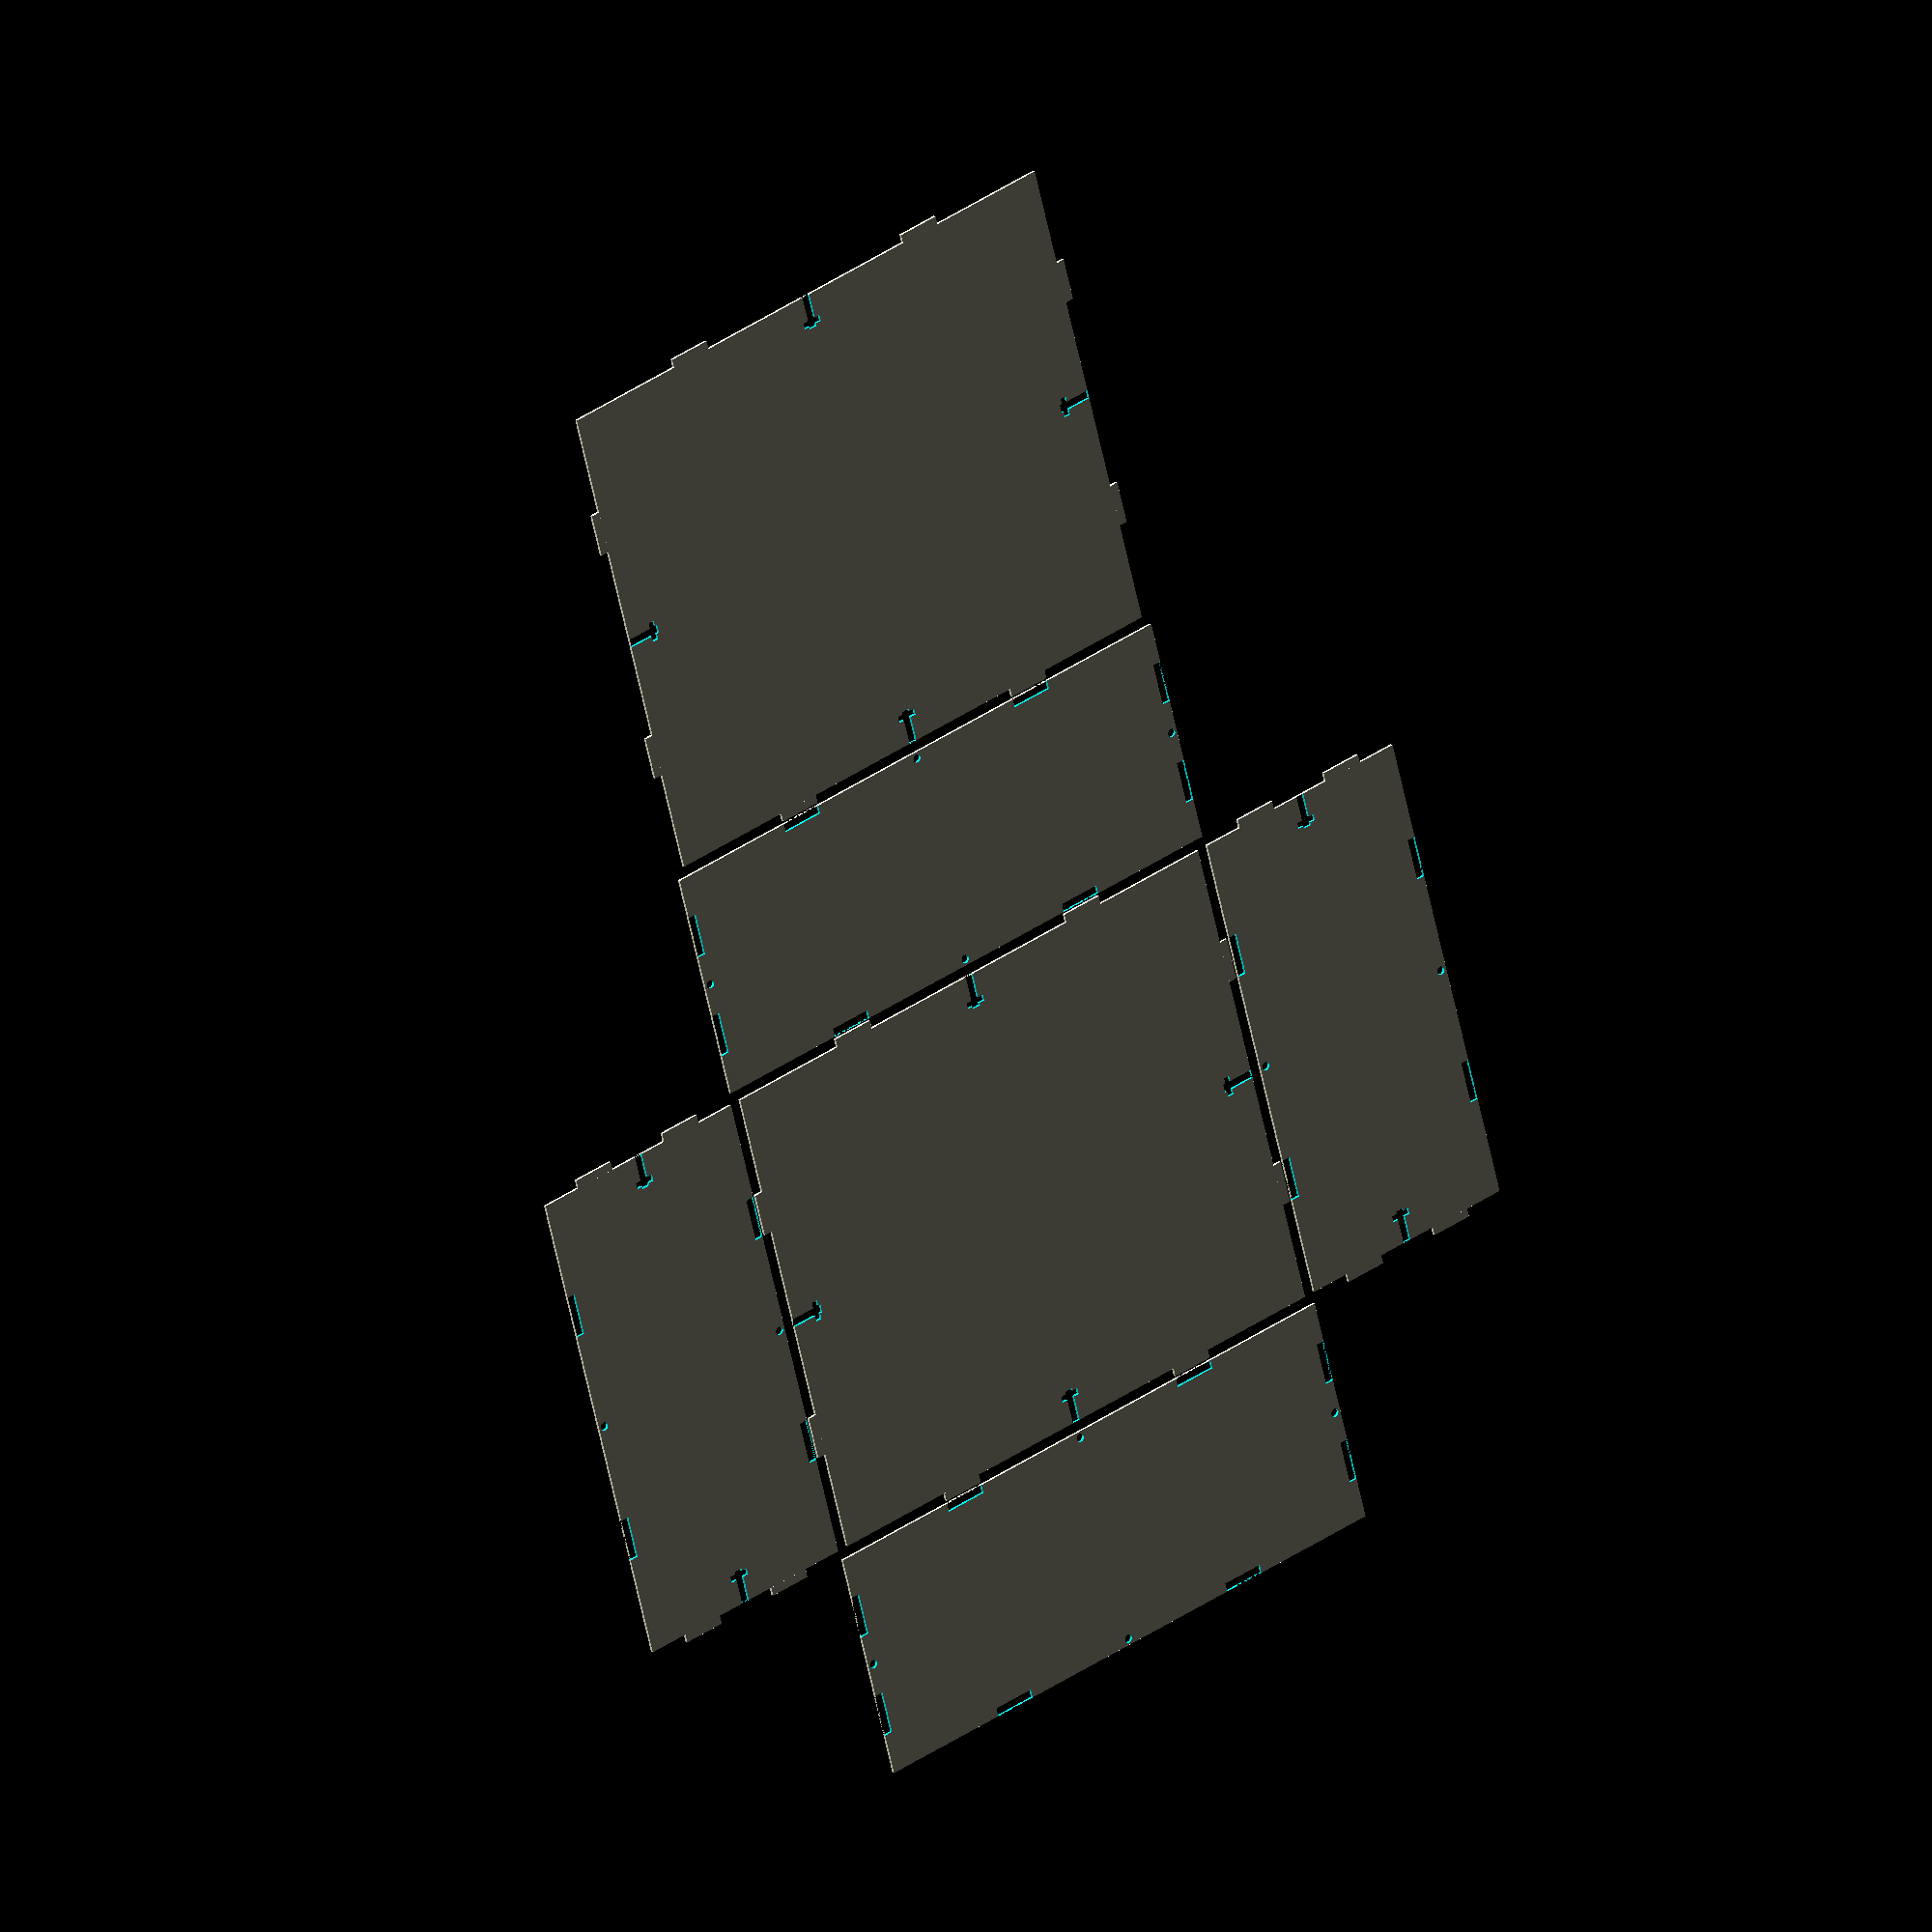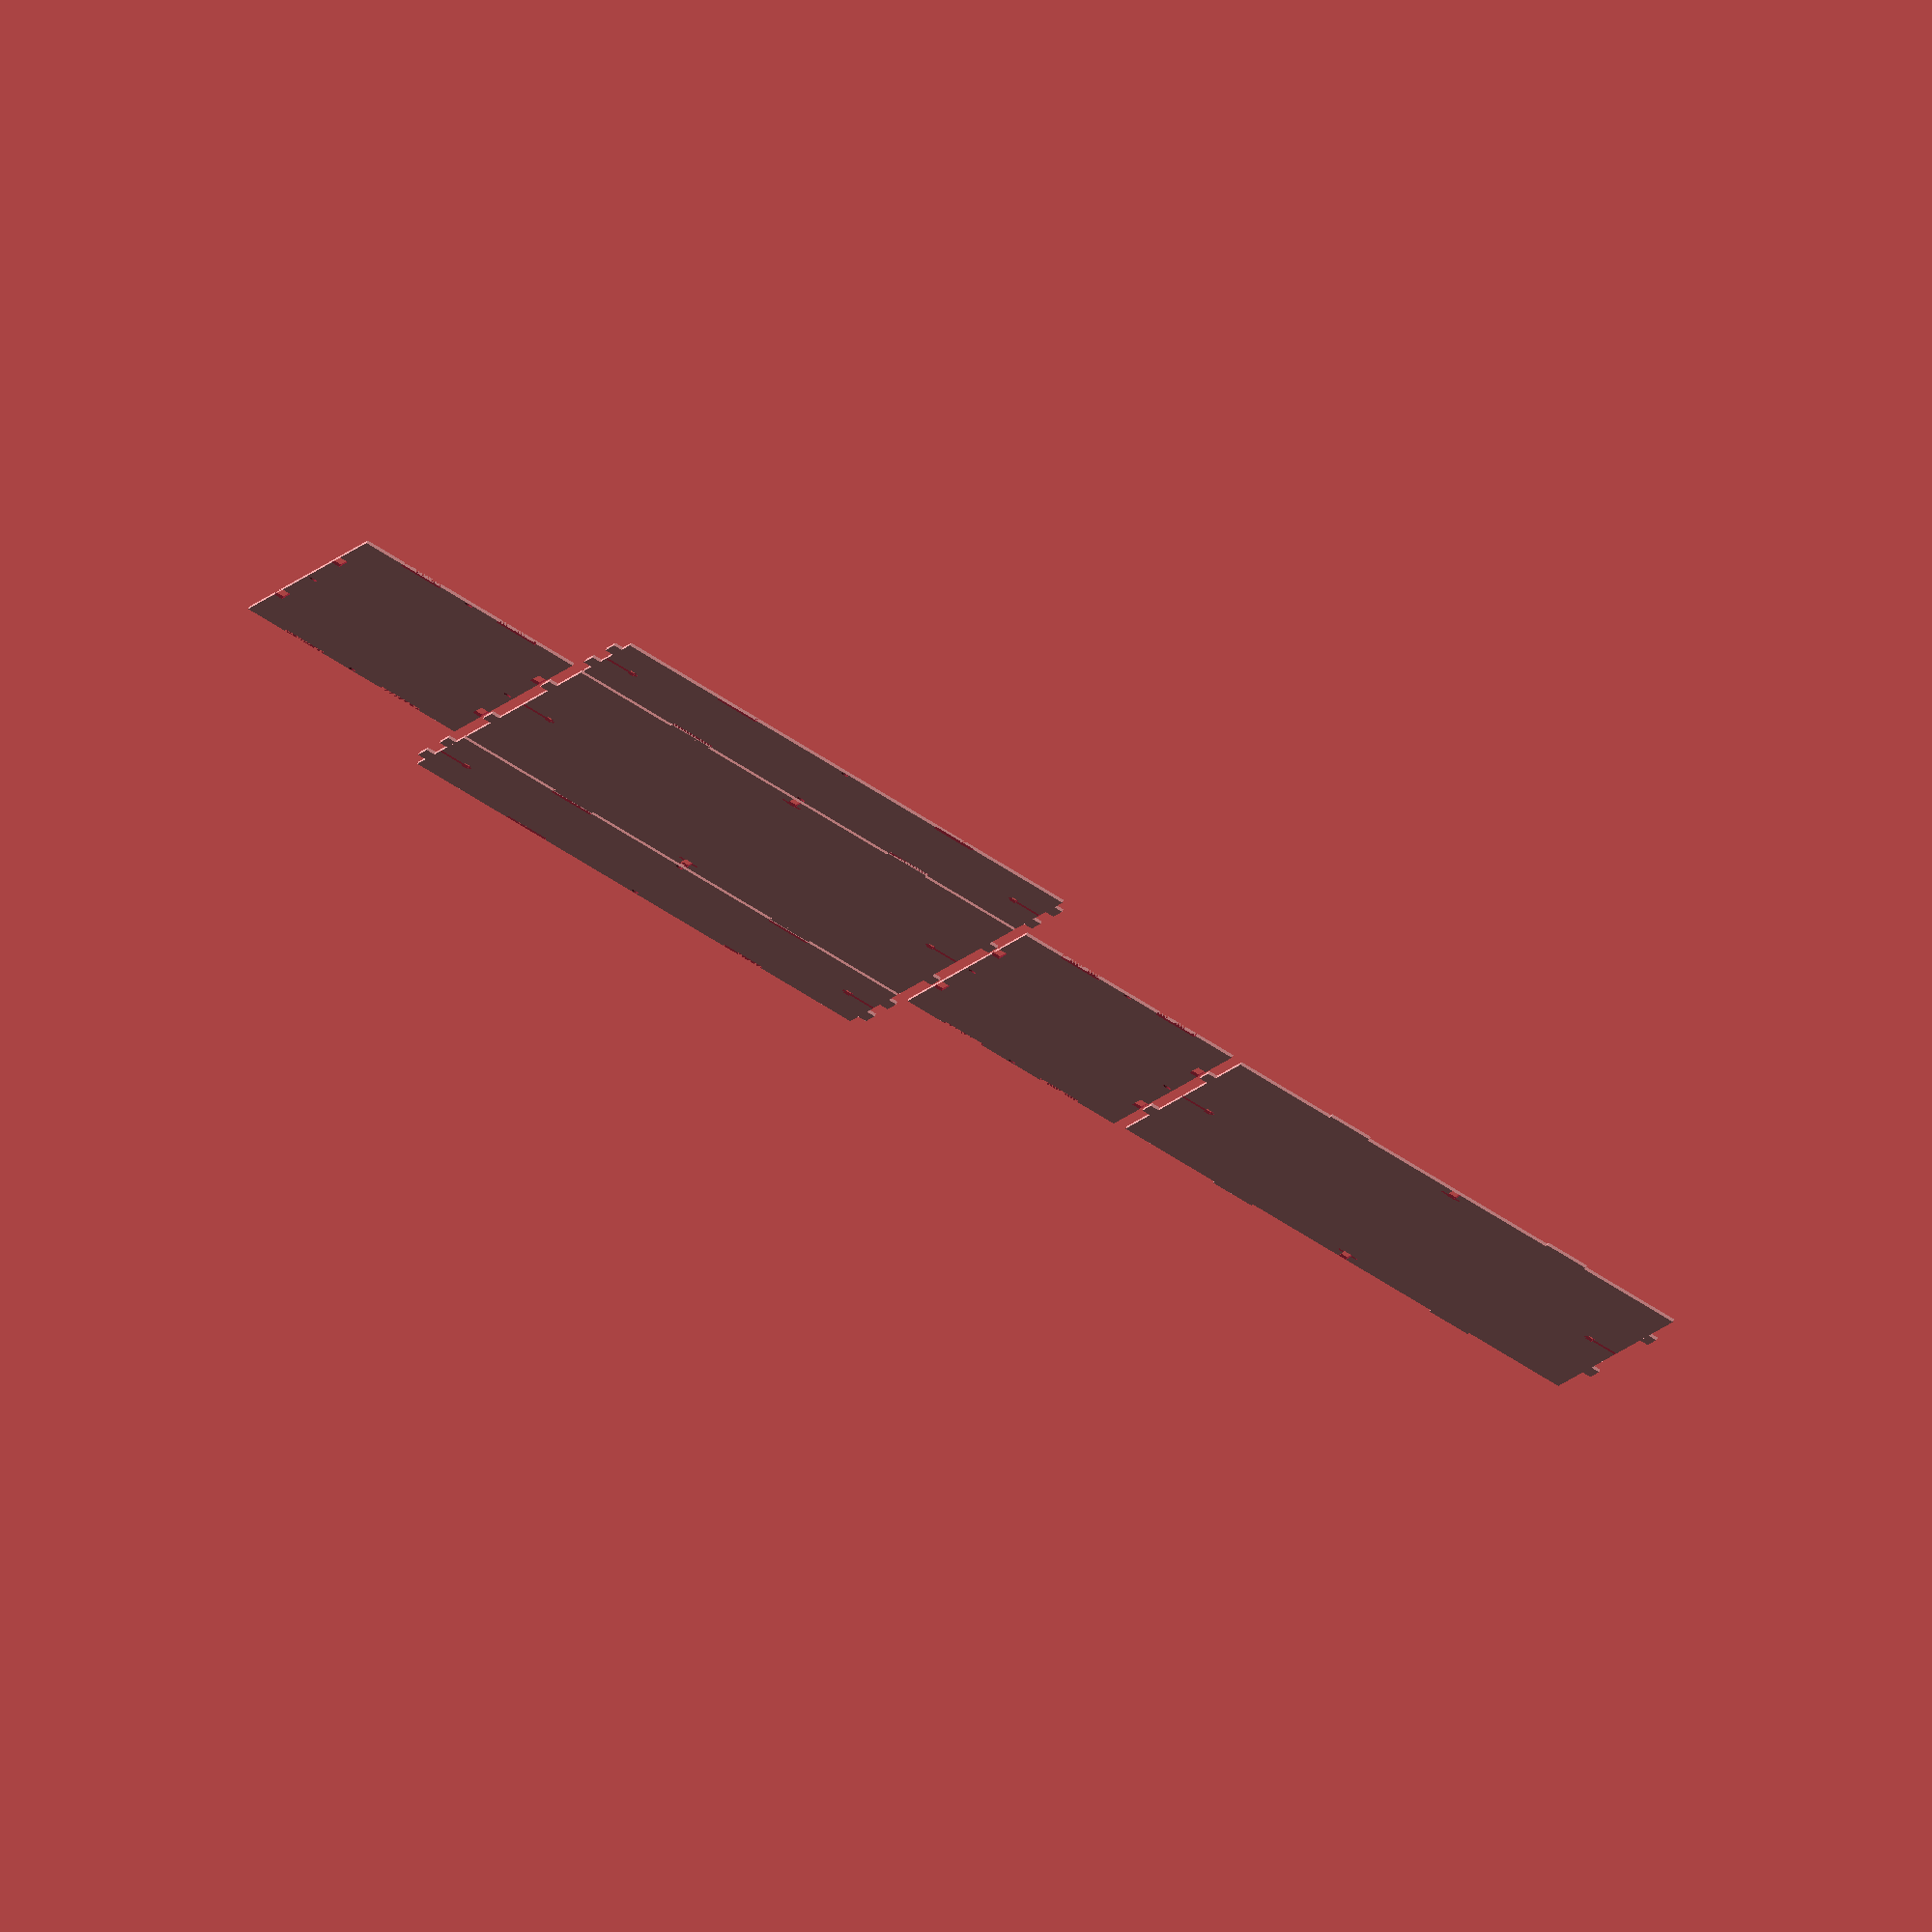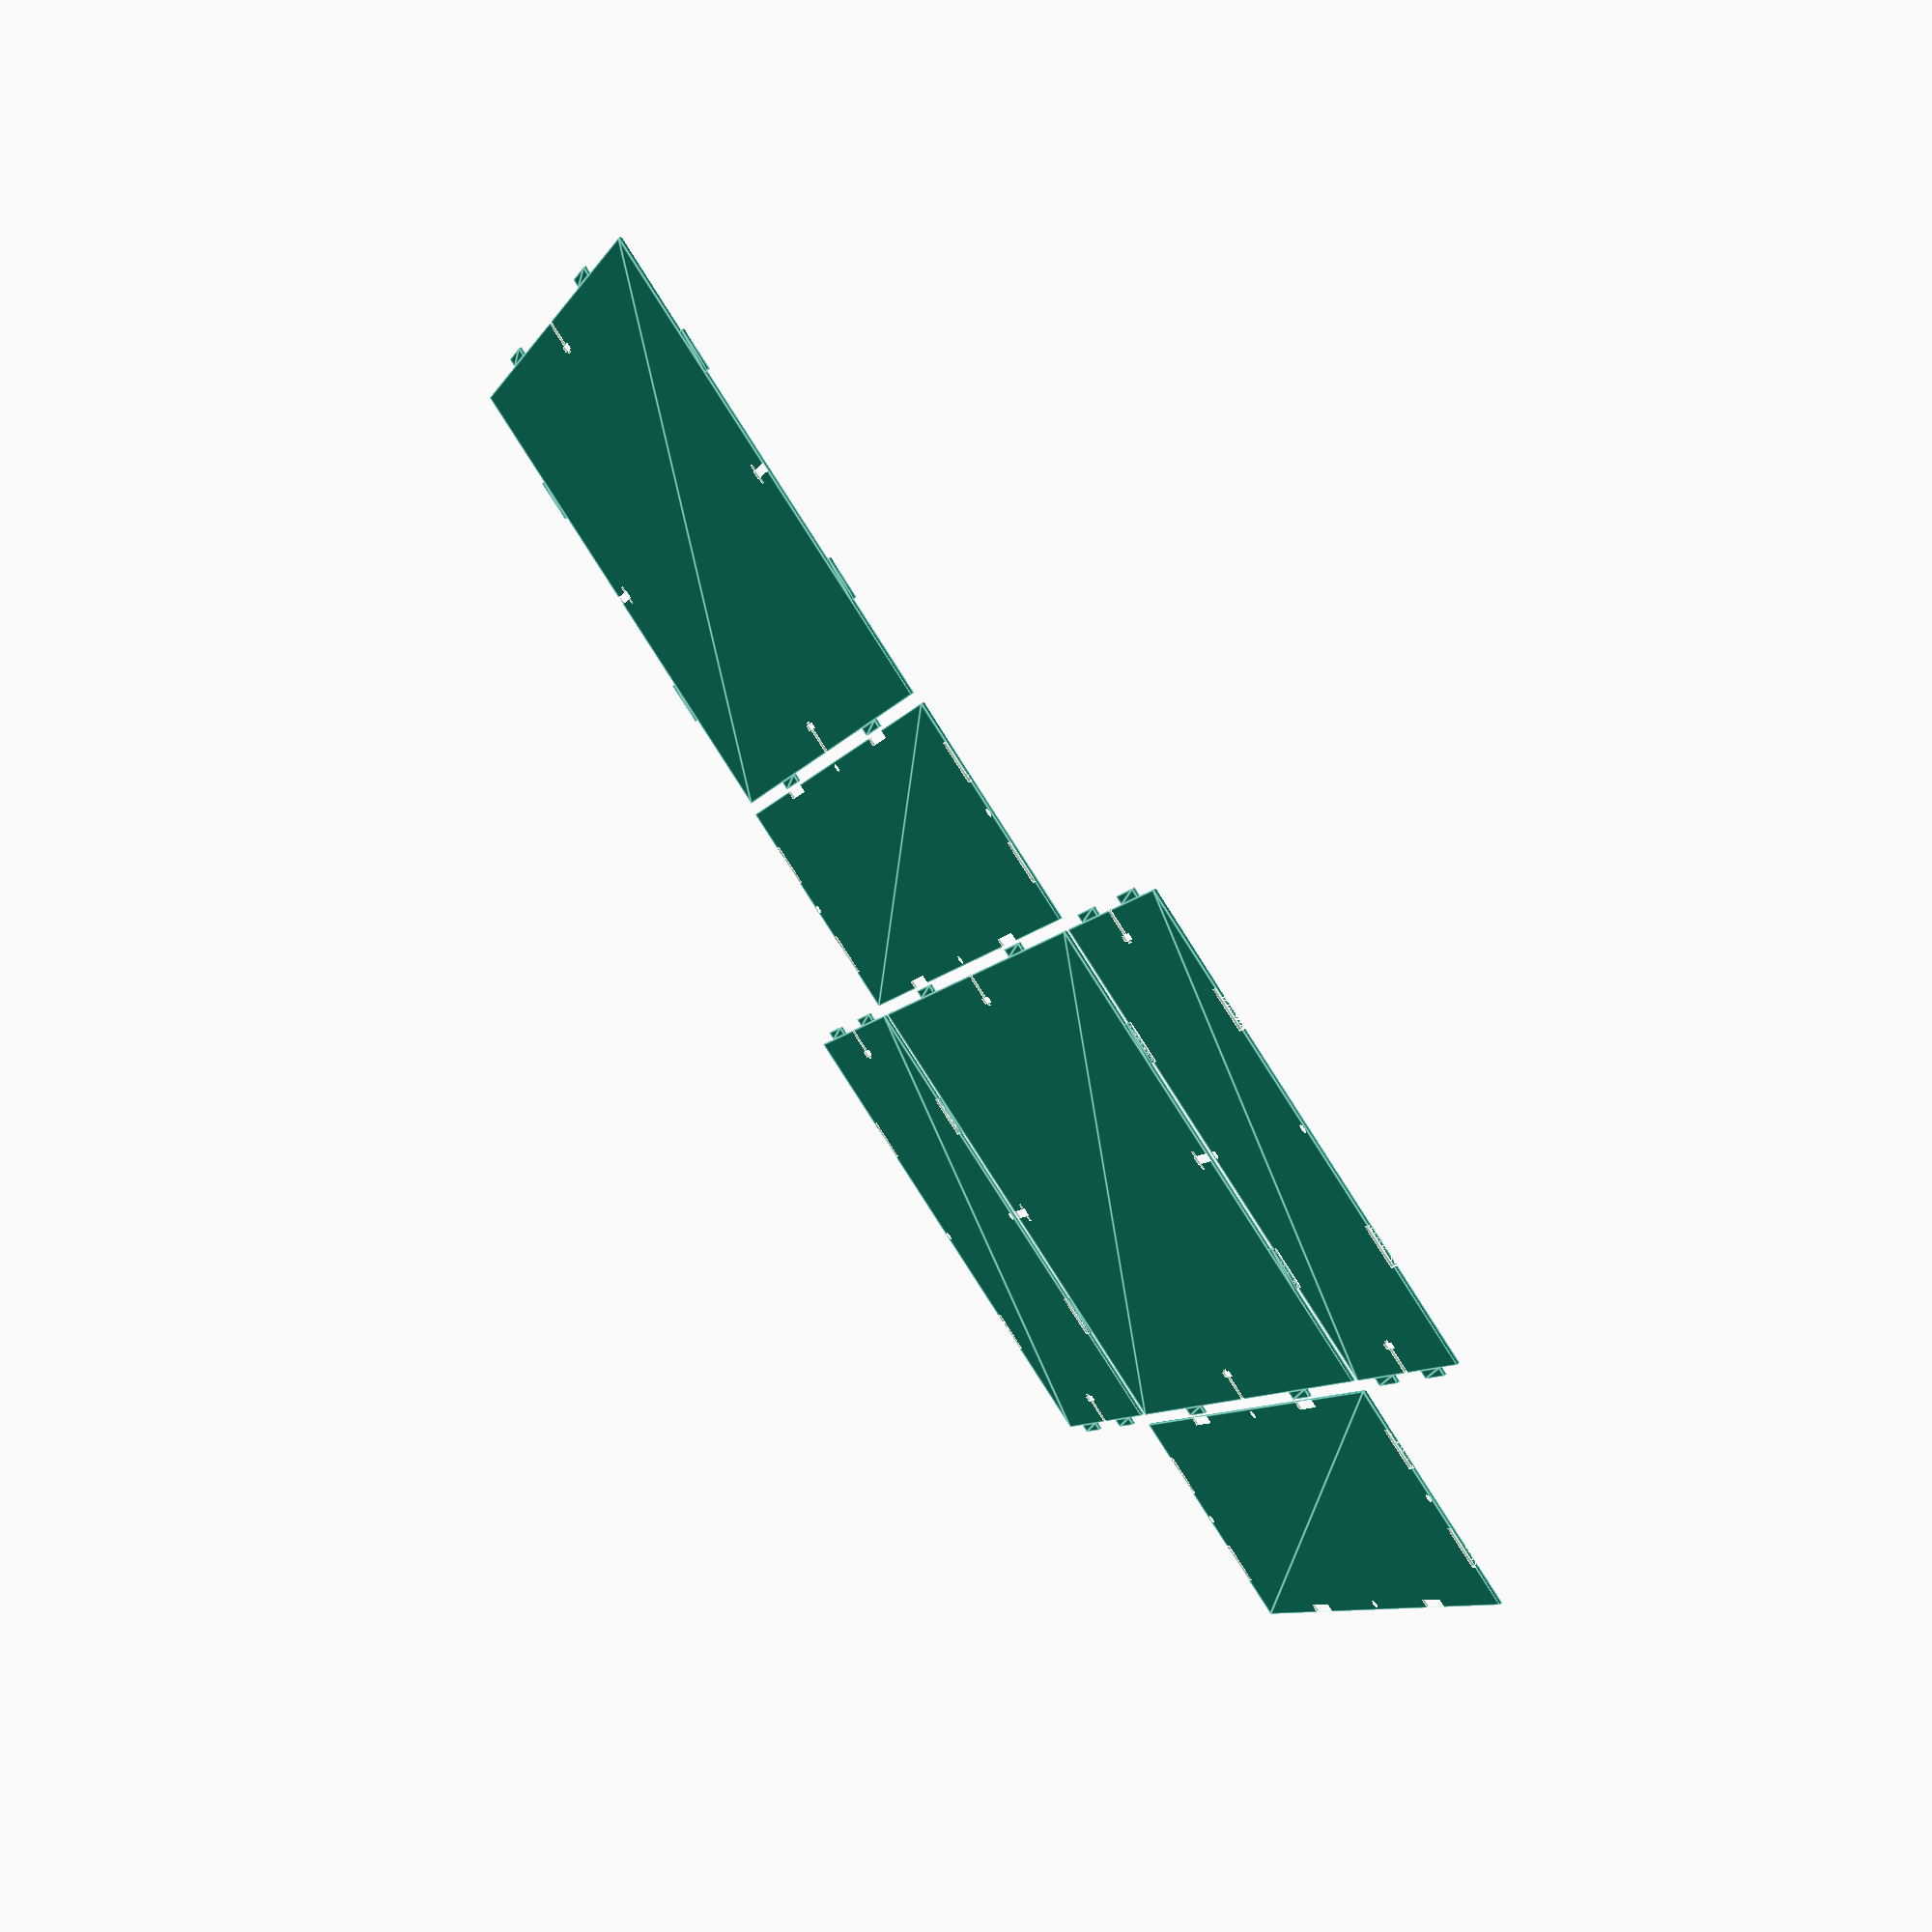
<openscad>


/*
length = 60;
width = 100;
tablength = 3;
tabwidth = 10;
tablengthperiod = 3;
tabwidthperiod = 4;
  
*/

width = 200;
length = 170;
depth = 75; //55;

tablength = 3;  // material thickness
tabwidth = 15;

tablengthperiod = 2;
tabwidthperiod = 2;
tabdepthperiod = 2;

screwLength = 12;
screwDiameter = 2.95;

hexWidth = 2.2;
hexThickness = 7 ;

exploded = true;
explodedplateseperation = 1;

/*
		Panel(length=length,width=width,tablength = tablength, 
			tabwidth= tabwidth,tablengthperiod=tablengthperiod,
			tabwidthperiod=tabwidthperiod,slottype=0,hexWidth=hexWidth,hexThickness=hexThickness);
*/
 

//ScrewSlot(1, 5);

Box(length,width,depth,tablength,tabwidth,tablengthperiod,tabwidthperiod,tabdepthperiod, exploded,hexWidth=hexWidth,hexThickness=hexThickness);



module BottomPanel(length=65 , width =50 , tablength = 3, tabwidth = 6, tablengthperiod = 5, tabwidthperiod = 4, 
	slottype=0, screwLength = 10, screwDiameter = 2,hexWidth = 4,hexThickness = 1)
{

		Panel(length=length,width=width,tablength = tablength, 
			tabwidth= tabwidth,tablengthperiod=tablengthperiod,
			tabwidthperiod=tabwidthperiod, screwLength=screwLength,
			screwDiameter=screwDiameter,hexWidth=hexWidth,hexThickness=hexThickness );
		

} 


module TopPanel (
	length=65 , width =50 , tablength = 3, tabwidth = 6, tablengthperiod = 5, tabwidthperiod = 4, 
	slottype=0, screwLength = 10, screwDiameter = 2,hexWidth = 4,hexThickness = 1
)
{

			Panel(length=length,width=width,tablength = tablength, 
			tabwidth= tabwidth,tablengthperiod=tablengthperiod,
			tabwidthperiod=tabwidthperiod, screwLength=screwLength,
			screwDiameter=screwDiameter,hexWidth=hexWidth,hexThickness=hexThickness  );



}

module FrontPanel(
	length=65 , width =50 , tablength = 3, tabwidth = 6, tablengthperiod = 5, tabwidthperiod = 4, 
	slottype=0, screwLength = 10, screwDiameter = 2,hexWidth = 4,hexThickness = 1)
{

		Panel(length=depth, width=width,tablength = tablength, 
			tabwidth= tabwidth,tablengthperiod=tablengthperiod,
			tabwidthperiod=tabwidthperiod, slottype=1, screwLength=screwLength,
			screwDiameter=screwDiameter,hexWidth=hexWidth,hexThickness=hexThickness  );


}


module BackPanel(	length=65 , width =50 , tablength = 3, tabwidth = 6, tablengthperiod = 5, tabwidthperiod = 4, 
	slottype=0, screwLength = 10, screwDiameter = 2,hexWidth = 4,hexThickness = 1)
{
		Panel(length=depth, width=width,tablength = tablength, 
			tabwidth= tabwidth,tablengthperiod=tablengthperiod,
			tabwidthperiod=tabwidthperiod, slottype=1, screwLength=screwLength,
			screwDiameter=screwDiameter,hexWidth=hexWidth,hexThickness=hexThickness  );
}


module LeftPanel(	length=65 , width =50 , tablength = 3, tabwidth = 6, tablengthperiod = 5, tabwidthperiod = 4, 
	slottype=0, screwLength = 10, screwDiameter = 2,hexWidth = 4,hexThickness = 1)
{
		Panel(length=length, width=depth,tablength = tablength, 
			tabwidth= tabwidth,tablengthperiod=tablengthperiod,
			tabwidthperiod= tabwidthperiod, slottype=2, screwLength=screwLength,
			screwDiameter=screwDiameter,hexWidth=hexWidth,hexThickness=hexThickness );
}

module RightPanel(length=65 , width =50 , tablength = 3, tabwidth = 6, tablengthperiod = 5, tabwidthperiod = 4, 
	slottype=0, screwLength = 10, screwDiameter = 2,hexWidth = 4,hexThickness = 1)
{
		Panel(length=length, width=depth,tablength = tablength, 
			tabwidth= tabwidth,tablengthperiod=tablengthperiod,
			tabwidthperiod= tabwidthperiod, slottype=2, screwLength=screwLength,
			screwDiameter=screwDiameter,hexWidth=hexWidth,hexThickness=hexThickness );
}

module Box(length,width,depth,tablength,tabwidth,tablengthperiod,tabwidthperiod,tabdepthperiod, exploded = false,hexWidth,hexThickness)
{


	if(!exploded)
	{

		BottomPanel(length=length,width=width,tablength = tablength, 
			tabwidth= tabwidth,tablengthperiod=tablengthperiod,
			tabwidthperiod=tabwidthperiod, screwLength=screwLength,
			screwDiameter=screwDiameter,hexWidth=hexWidth,hexThickness=hexThickness);




		translate([0 ,0,depth])
		TopPanel(length=length,width=width,tablength = tablength, 
			tabwidth= tabwidth,tablengthperiod=tablengthperiod,
			tabwidthperiod=tabwidthperiod, screwLength=screwLength,
			screwDiameter=screwDiameter,hexWidth=hexWidth,hexThickness=hexThickness );


		translate([length/2,0,depth/2])
		rotate([0,-90,0])

		FrontPanel(length=length,width=width,tablength = tablength, 
			tabwidth= tabwidth,tablengthperiod=tabdepthperiod,
			tabwidthperiod=tabwidthperiod, screwLength=screwLength,
			screwDiameter=screwDiameter,hexWidth=hexWidth,hexThickness=hexThickness );

		translate([-length/2,0,depth/2])
		rotate([0,90,0])
		BackPanel(length=depth, width=width,tablength = tablength, 
			tabwidth= tabwidth,tablengthperiod=tabdepthperiod,
			tabwidthperiod=tabwidthperiod, slottype=1, screwLength=screwLength,
			screwDiameter=screwDiameter,hexWidth=hexWidth,hexThickness=hexThickness  );


		translate([0,width/2,depth/2])
		rotate([90,0,0])
		LeftPanel(length=length, width=depth,tablength = tablength, 
			tabwidth= tabwidth,tablengthperiod=tablengthperiod,
			tabwidthperiod=tabdepthperiod, slottype=2, screwLength=screwLength,
			screwDiameter=screwDiameter,hexWidth=hexWidth,hexThickness=hexThickness );

		translate([0,-width/2,depth/2])
		rotate([90,0,0])
		RightPanel(length=length, width=depth,tablength = tablength, 
			tabwidth= tabwidth,tablengthperiod=tablengthperiod,
			tabwidthperiod= tabdepthperiod, slottype=2, screwLength=screwLength,
			screwDiameter=screwDiameter,hexWidth=hexWidth,hexThickness=hexThickness);


	}
	else
	{

			BottomPanel(length=length,width=width,tablength = tablength, 
			tabwidth= tabwidth,tablengthperiod=tablengthperiod,
			tabwidthperiod=tabwidthperiod, screwLength=screwLength,
			screwDiameter=screwDiameter,hexWidth=hexWidth,hexThickness=hexThickness);




		translate([depth + length + tablength * 4 + explodedplateseperation * 2  ,0,0])
		TopPanel(length=length,width=width,tablength = tablength, 
			tabwidth= tabwidth,tablengthperiod=tablengthperiod,
			tabwidthperiod=tabwidthperiod, screwLength=screwLength,
			screwDiameter=screwDiameter,hexWidth=hexWidth,hexThickness=hexThickness );

		translate([ depth * 0.5  + length * 0.5 + tablength * 2 + explodedplateseperation  ,0,0])
		FrontPanel(length=length,width=width,tablength = tablength, 
			tabwidth= tabwidth,tablengthperiod=tabdepthperiod,
			tabwidthperiod=tabwidthperiod, screwLength=screwLength,
			screwDiameter=screwDiameter,hexWidth=hexWidth,hexThickness=hexThickness );


		translate([-depth * 0.5  - length * 0.5 - tablength * 2 - explodedplateseperation,0,0])
		BackPanel(length=depth, width=width,tablength = tablength, 
			tabwidth= tabwidth,tablengthperiod=tabdepthperiod,
			tabwidthperiod=tabwidthperiod, slottype=1, screwLength=screwLength,
			screwDiameter=screwDiameter,hexWidth=hexWidth,hexThickness=hexThickness  );


		translate([0,width * 0.5 + depth * 0.5  + tablength * 2 + explodedplateseperation,0])
		LeftPanel(length=length, width=depth,tablength = tablength, 
			tabwidth= tabwidth,tablengthperiod=tablengthperiod,
			tabwidthperiod=tabdepthperiod  , slottype=2, screwLength=screwLength,screwDiameter=screwDiameter,hexWidth=hexWidth,hexThickness=hexThickness );

		translate([0,-width * 0.5 - depth * 0.5  - tablength * 2 - explodedplateseperation,0])
		RightPanel(length=length, width=depth,tablength = tablength, 
			tabwidth= tabwidth,tablengthperiod=tablengthperiod,
			tabwidthperiod= tabdepthperiod, slottype=2, screwLength=screwLength,
			screwDiameter=screwDiameter,hexWidth=hexWidth,hexThickness=hexThickness);


	}
}

module Panel(length=65 , width =50 , tablength = 3, tabwidth = 6, tablengthperiod = 5, tabwidthperiod = 4, 
	slottype=0, screwLength = 10, screwDiameter = 2,hexWidth = 4,hexThickness = 1)
{


	if(slottype == 1)
	{
		difference()
		{
			square([length+tablength*2,width+tablength*2], center=true);
			PanelTabs(length,width,tabwidthperiod,tablengthperiod, tablength,tabwidth);

			translate([-((length/2)) - tablength/4,(-width/2)-(width/tabwidthperiod)/2 ])
			WidthScrewHoles(width, tabwidthperiod, screwDiameter);

			translate([((length/2)) + tablength/4,(-width/2)-(width/tabwidthperiod)/2 ])
			WidthScrewHoles(width, tabwidthperiod, screwDiameter);

			translate([(-length/2) + (length/tablengthperiod)/2  ,-((width/2)) - tablength/4 ])
			LengthScrewHoles(length, tablengthperiod, screwDiameter);

			translate([(-length/2) + (length/tablengthperiod)/2  ,((width/2)) + tablength/4 ])
			LengthScrewHoles(length, tablengthperiod, screwDiameter);
		}
	}
	if(slottype == 2)
	{
		difference()
		{
			square([length,width+tablength*2], center=true);

			PositiveLengthTabs(length,width,tablengthperiod,tablength,tabwidth);

			NegativeLengthTabs(length,width,tablengthperiod,tablength,tabwidth);

			translate([-((length/2)) + screwLength/2,(-width/2)-(width/tabwidthperiod)/2 ])

			WidthScrewSlots(width,tabwidthperiod,screwLength,screwDiameter, hexWidth,hexThickness, offsetHex=screwLength*.6666);

			translate([((length/2)) - screwLength/2,(-width/2)-(width/tabwidthperiod)/2 ])
			WidthScrewSlots(width,tabwidthperiod,screwLength,screwDiameter, hexWidth,hexThickness);

			translate([(-length/2) + (length/tablengthperiod)/2  ,-((width/2)) - tablength/4 ])
			LengthScrewHoles(length, tablengthperiod, screwDiameter);

			translate([(-length/2) + (length/tablengthperiod)/2  ,((width/2)) + tablength/4 ])
			LengthScrewHoles(length, tablengthperiod, screwDiameter);
		}

		PositiveWidthTab(length,width, tabwidthperiod, tablength, tabwidth);

		NegativeWidthTab(length,width, tabwidthperiod, tablength, tabwidth);

	}
	if(slottype == 0)
	{
		difference()
		{
		union()
		{
			square([length,width], center=true);
			PanelTabs(length,width,tabwidthperiod,tablengthperiod, tablength,tabwidth);
		} 
			translate([-((length/2)) + screwLength/2,(-width/2)-(width/tabwidthperiod)/2 ])
			WidthScrewSlots(width,tabwidthperiod,screwLength,screwDiameter, hexWidth,hexThickness, offsetHex=screwLength*.6666);

			translate([((length/2)) - screwLength/2,(-width/2)-(width/tabwidthperiod)/2 ])
			WidthScrewSlots(width,tabwidthperiod,screwLength,screwDiameter, hexWidth,hexThickness);

			translate([(-length/2) + (length/tablengthperiod)/2  ,-((width/2) -screwLength/2) ])
			LengthScrewSlots(length, tablengthperiod, screwLength, screwDiameter, hexWidth,hexThickness, offsetHex=screwLength*.6666);

			translate([(-length/2) + (length/tablengthperiod)/2  ,((width/2) -screwLength/2) ])
			LengthScrewSlots(length, tablengthperiod, screwLength, screwDiameter, hexWidth,hexThickness);

		}
	}

}

module PanelTabs(length,width,tabwidthperiod,tablengthperiod, tablength,tabwidth)
{
	PositiveWidthTab(length,width, tabwidthperiod, tablength, tabwidth);

	NegativeWidthTab(length,width, tabwidthperiod, tablength, tabwidth);

	PositiveLengthTabs(length,width,tablengthperiod,tablength,tabwidth);

	NegativeLengthTabs(length,width,tablengthperiod,tablength,tabwidth);
}


module NegativeWidthTab(l = length,w=width, twp = tabwidthperiod, tl = tablength, tw = tabwidth)
{
	translate([-((l/2) + tl/2 ),(-w/2)-(w/twp)/2 ])
	WidthTabs(w,twp,tl,tw);
}

module PositiveWidthTab(l = length,w=width, twp = tabwidthperiod, tl = tablength, tw = tabwidth)

{
	translate([(l/2) + tl/2 ,(-w/2)-(w/twp)/2 ])
	WidthTabs(w,twp,tl,tw);

}

module NegativeLengthTabs(l = length,w=width, tlp = tablengthperiod, tl = tablength, tw = tabwidth)
{
	translate([(-l/2) -(l/tlp)/2,-((w/2) + tl/2 ) ])
	LengthTabs(l,tlp,tl,tw);

}

module PositiveLengthTabs(length,width, tablengthperiod, tablength,  tabwidth)
{
	translate([(-length/2) -(length/tablengthperiod)/2,((width/2) + tablength/2 ) ])
	LengthTabs(length,tablengthperiod,tablength,tabwidth);
}

module WidthScrewSlots(width, tabwidthperiod, screwlength, screwdiameter, hexwidth, hexthickness, offsetHex=0)
{
	for(i = [ 1  : 1 : tabwidthperiod-1])
	{
		assign(offset = ((width/tabwidthperiod)*i) )
		{
		
			translate([0,offset + (width/tabwidthperiod)/2 ])
			{
				ScrewSlot(screwlength, screwdiameter);

				translate([-screwlength/3 + offsetHex,0,0])
				HexSlot(hexwidth, hexthickness);
			}
		}
	}
}

module WidthScrewHoles(width, tabwidthperiod, screwdiameter)
{
	for(i = [ 1  : 1 : tabwidthperiod-1])
	{
		assign(offset = ((width/tabwidthperiod)*i) )
		{
		
			translate([0,offset + (width/tabwidthperiod)/2 ])
			circle(r=screwdiameter/2, $fn=50);
			
		}
	}
}

module LengthScrewHoles(length, tablengthperiod, screwdiameter)
{
	for(i = [ 1  : 1 : tablengthperiod-1])
	{
		assign(offset = ((length/tablengthperiod)*i) )
		{
		
			translate([offset - (length/tablengthperiod)/2 ,0])
			circle(r=screwdiameter/2, $fn=50);
		}
	}
}

module LengthScrewSlots(length, tablengthperiod, screwlength, screwdiameter, hexwidth, hexthickness, offsetHex=0)
{
	for(i = [ 1  : 1 : tablengthperiod-1])
	{
		assign(offset = ((length/tablengthperiod)*i) )
		{
		
			translate([offset - (length/tablengthperiod)/2 ,0])
			{
				ScrewSlot(screwdiameter,screwlength);
				translate([0,-screwlength/3+offsetHex,0])
				HexSlot(hexthickness,hexwidth);
			}
		}
	}
}


module WidthTabs(width, tabwidthperiod, tablength, tabwidth)
{
	for(i = [ 1  : 1 : tabwidthperiod])
	{
		assign(offset = ((width/tabwidthperiod)*i) )
		{
		
			translate([0 ,offset ])
			tab(tablength,tabwidth);
		}
	}
}

module LengthTabs(length,tablengthperiod, tablength, tabwidth)
{
	for(i = [ 1  : 1 : tablengthperiod])
	{
		assign(offset = ((length/tablengthperiod)*i) )
		{
		
			translate([offset , 0])
			tab(tabwidth,tablength);
		}
	}
}


module tab(a,b) 
{
	square([a,b], center=true);
}


module ScrewSlot(a, b)
{
	square([a,b], center=true);
	
}

module HexSlot(a, b)
{
	square([a,b], center=true);
}

module ArduinoMegaHoleLayout()
{

	//difference()
	//{
	//	square ([54,102]);

		translate([1,88,0])
		screwhole();

		translate([50,86,0])
		screwhole();

		translate([50,12,0])
		screwhole();

		translate([1,6,0])
		screwhole();
	//}
}

module screwhole()
{
translate([1.6,1.6,0])
circle(r = 1.4, $fn=50);
}
</openscad>
<views>
elev=163.7 azim=74.6 roll=217.2 proj=o view=solid
elev=282.5 azim=167.3 roll=208.9 proj=o view=wireframe
elev=301.7 azim=208.6 roll=52.0 proj=p view=edges
</views>
